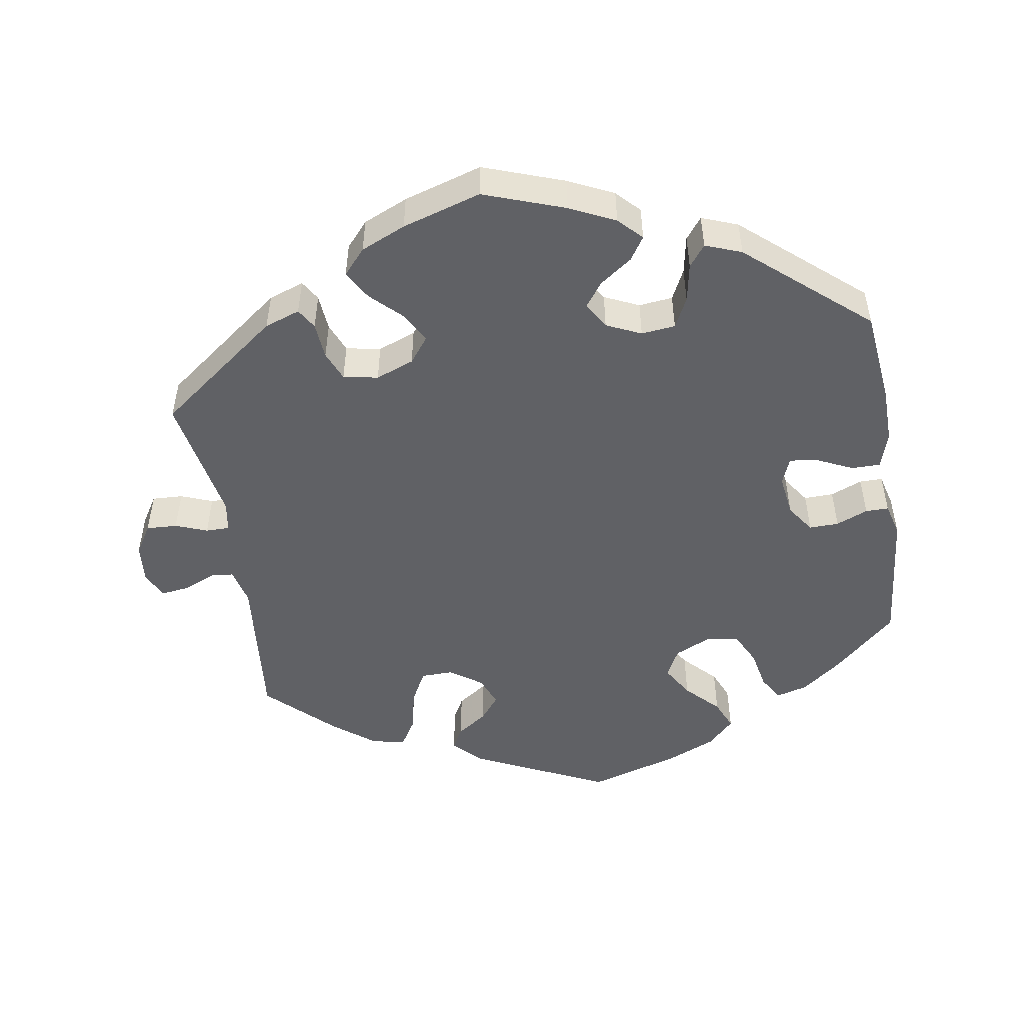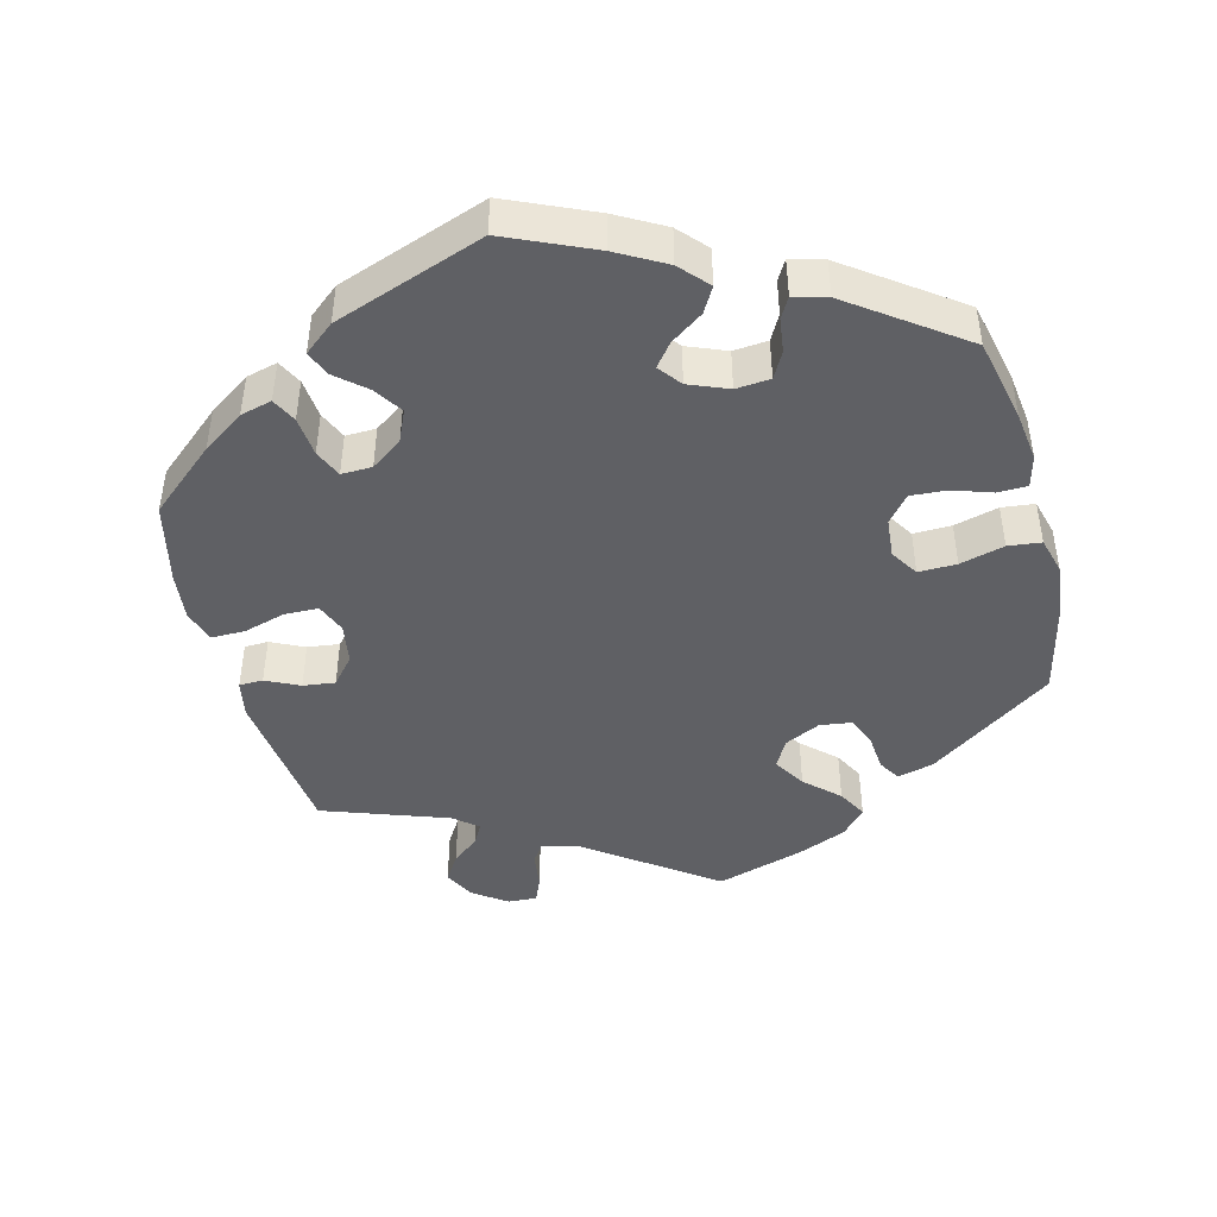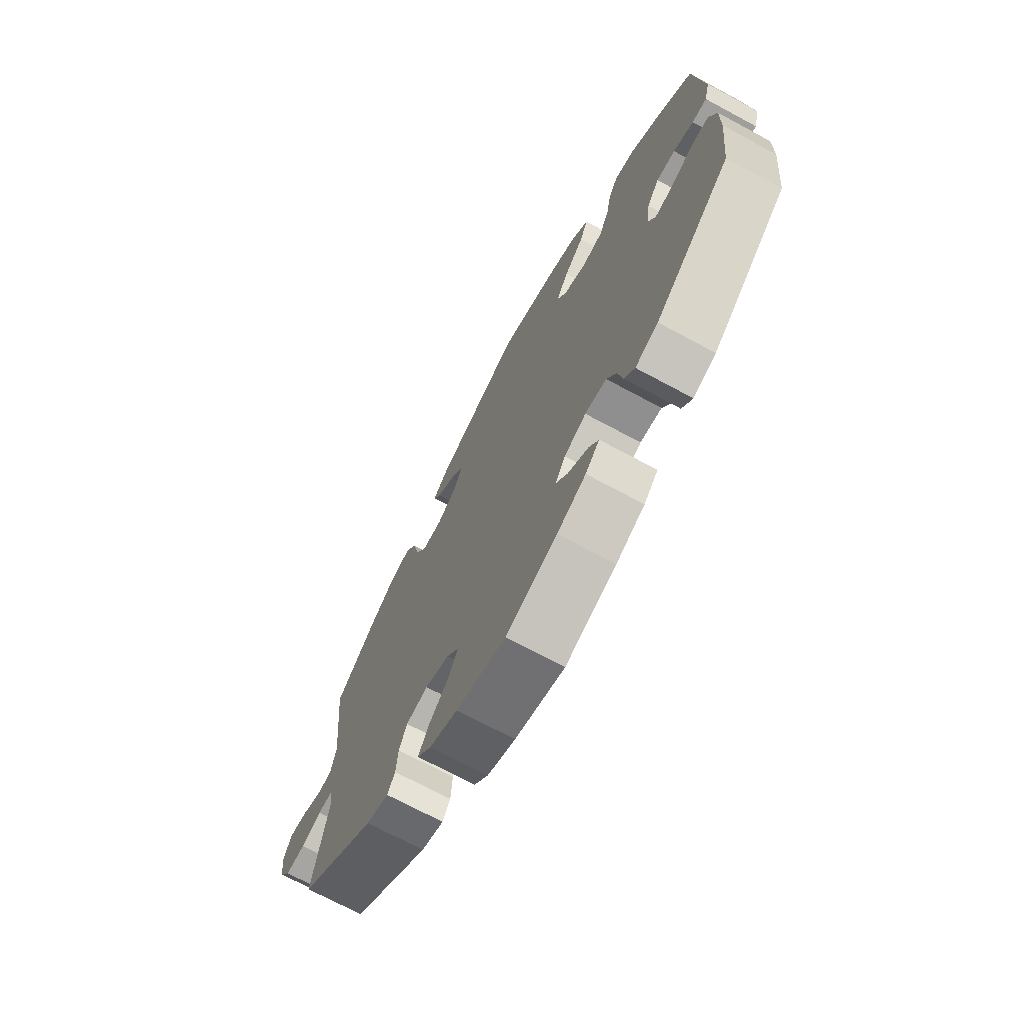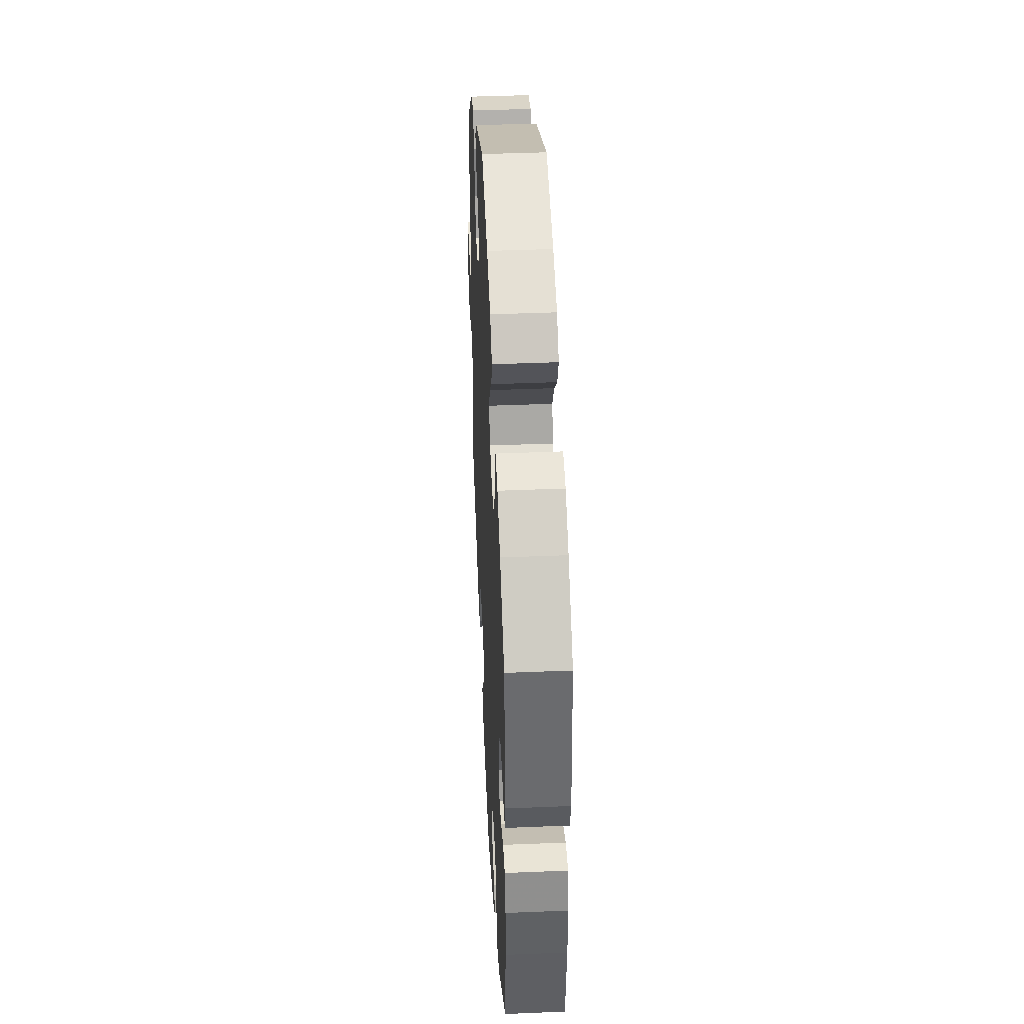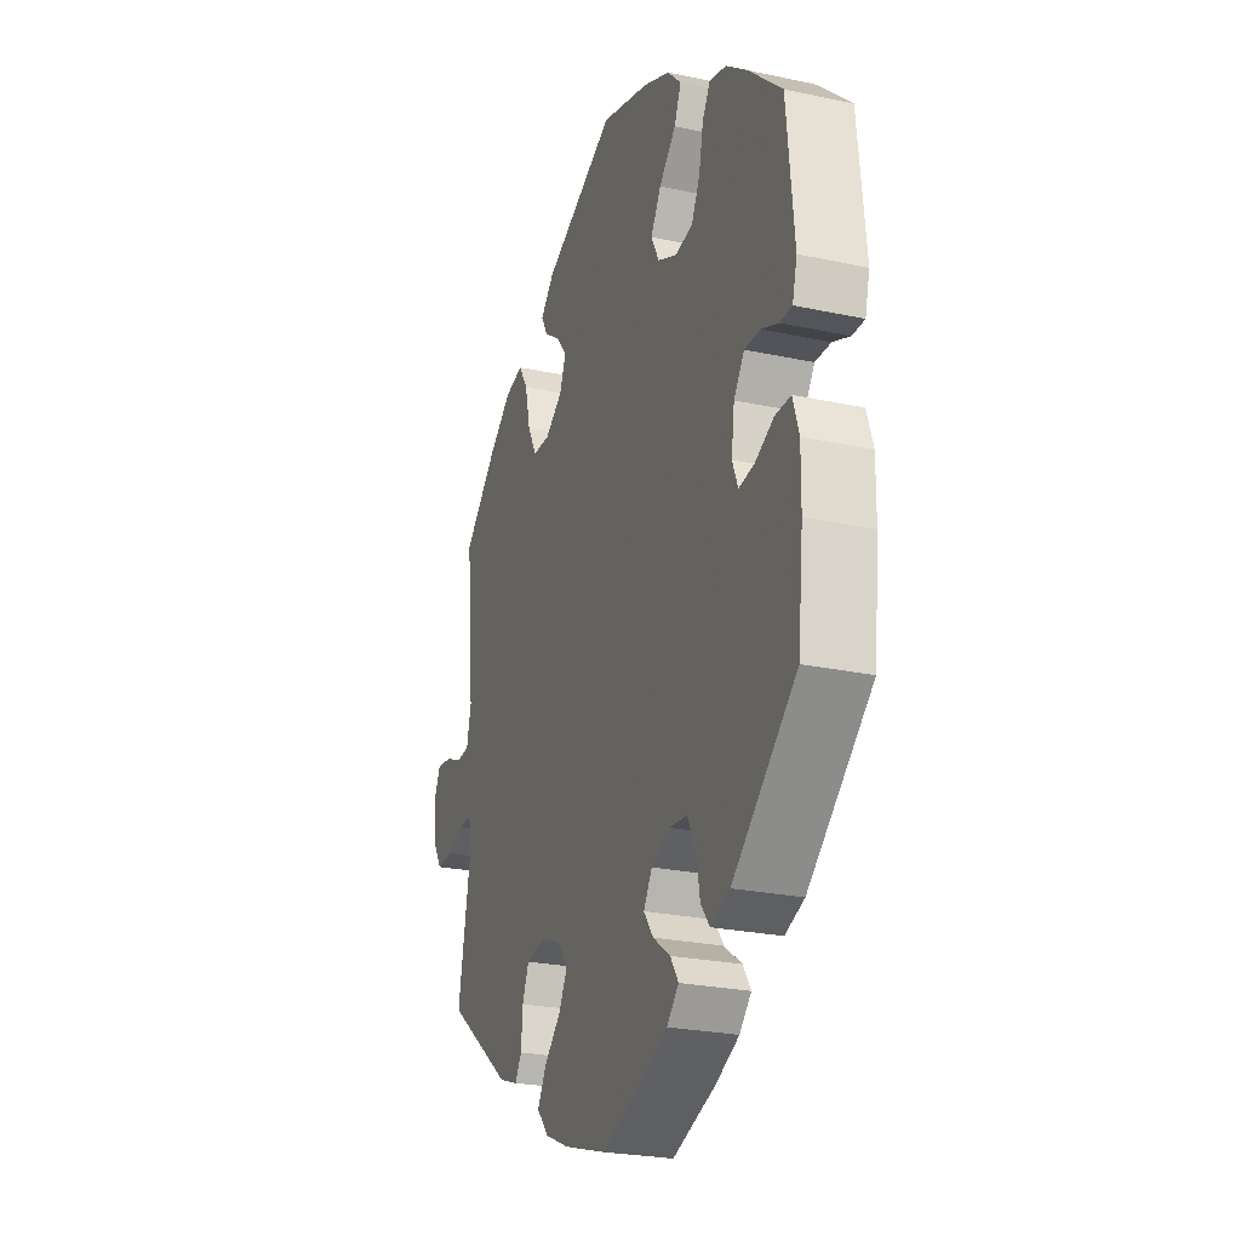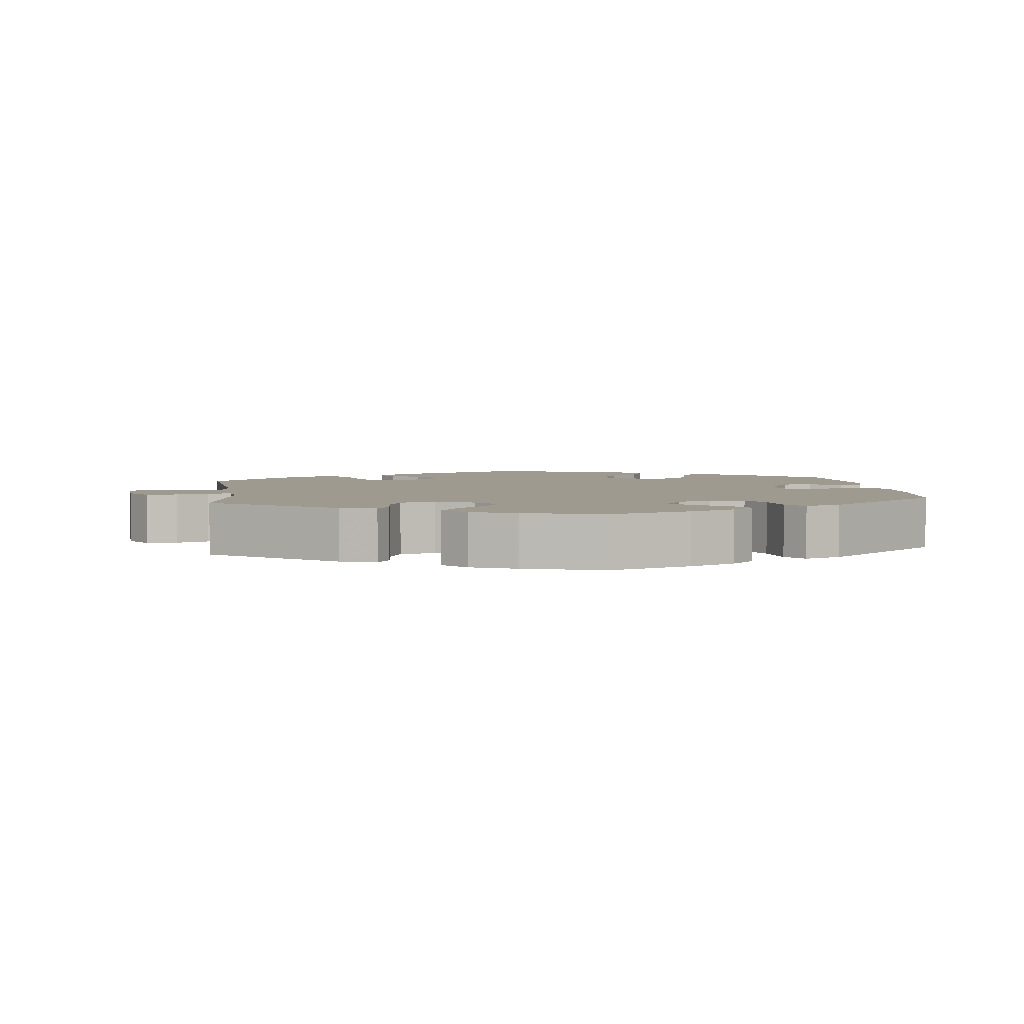
<metadata>
{"format":"obj","ext":"obj","renderer":"f3d","projection":"perspective","resolution":1024,"background":"white","views":[{"elev":-50.1,"azim":-170.7,"up":"+Y"},{"elev":-45.2,"azim":-105.4,"up":"+Y"},{"elev":-71.1,"azim":-118.3,"up":"+Z"},{"elev":42.7,"azim":-92.8,"up":"+Z"},{"elev":-25.0,"azim":-109.3,"up":"+Z"},{"elev":3.8,"azim":173.0,"up":"+Y"}]}
</metadata>
<code>
v 0.33 0.07 -0.417
v 0.281 0.07 -0.434
v 0.264 0.07 -0.406
v 0.26 0.07 -0.355
v 0.243 0.07 -0.314
v 0.195 0.07 -0.305
v 0.142 0.07 -0.325
v 0.115 0.07 -0.36
v 0.137 0.07 -0.401
v 0.18 0.07 -0.443
v 0.203 0.07 -0.483
v 0.172 0.07 -0.518
v 0.11 0.07 -0.545
v 0.001 0.07 -0.578
v -0.111 0.07 -0.538
v -0.174 0.07 -0.508
v -0.205 0.07 -0.476
v -0.184 0.07 -0.444
v -0.139 0.07 -0.412
v -0.114 0.07 -0.378
v -0.136 0.07 -0.342
v -0.184 0.07 -0.32
v -0.231 0.07 -0.325
v -0.252 0.07 -0.367
v -0.262 0.07 -0.42
v -0.285 0.07 -0.45
v -0.335 0.07 -0.431
v -0.501 0.07 -0.289
v -0.515 0.07 -0.158
v -0.516 0.07 -0.081
v -0.5 0.07 -0.031
v -0.46 0.07 -0.031
v -0.411 0.07 -0.054
v -0.371 0.07 -0.06
v -0.356 0.07 -0.023
v -0.364 0.07 0.035
v -0.391 0.07 0.074
v -0.432 0.07 0.073
v -0.476 0.07 0.055
v -0.508 0.07 0.055
v -0.52 0.07 0.101
v -0.501 0.07 0.289
v -0.414 0.07 0.368
v -0.359 0.07 0.41
v -0.315 0.07 0.422
v -0.294 0.07 0.387
v -0.283 0.07 0.332
v -0.261 0.07 0.287
v -0.215 0.07 0.279
v -0.165 0.07 0.302
v -0.144 0.07 0.342
v -0.171 0.07 0.387
v -0.215 0.07 0.432
v -0.233 0.07 0.474
v -0.196 0.07 0.511
v -0.126 0.07 0.541
v -0.001 0.07 0.578
v 0.187 0.07 0.489
v 0.223 0.07 0.452
v 0.206 0.07 0.421
v 0.164 0.07 0.392
v 0.137 0.07 0.358
v 0.154 0.07 0.316
v 0.199 0.07 0.285
v 0.243 0.07 0.286
v 0.267 0.07 0.331
v 0.281 0.07 0.392
v 0.305 0.07 0.431
v 0.352 0.07 0.42
v 0.41 0.07 0.375
v 0.5 0.07 0.289
v 0.479 0.07 0.076
v 0.491 0.07 0.025
v 0.523 0.07 0.022
v 0.568 0.07 0.041
v 0.606 0.07 0.046
v 0.624 0.07 0.01
v 0.619 0.07 -0.046
v 0.594 0.07 -0.086
v 0.551 0.07 -0.084
v 0.507 0.07 -0.067
v 0.474 0.07 -0.067
v 0.467 0.07 -0.109
v 0.5 0.07 -0.289
v 0.33 0 -0.417
v 0.281 0 -0.434
v 0.264 0 -0.406
v 0.26 0 -0.355
v 0.243 0 -0.314
v 0.195 0 -0.305
v 0.142 0 -0.325
v 0.115 0 -0.36
v 0.137 0 -0.401
v 0.18 0 -0.443
v 0.203 0 -0.483
v 0.172 0 -0.518
v 0.11 0 -0.545
v 0.001 0 -0.578
v -0.111 0 -0.538
v -0.174 0 -0.508
v -0.205 0 -0.476
v -0.184 0 -0.444
v -0.139 0 -0.412
v -0.114 0 -0.378
v -0.136 0 -0.342
v -0.184 0 -0.32
v -0.231 0 -0.325
v -0.252 0 -0.367
v -0.262 0 -0.42
v -0.285 0 -0.45
v -0.335 0 -0.431
v -0.501 0 -0.289
v -0.515 0 -0.158
v -0.516 0 -0.081
v -0.5 0 -0.031
v -0.46 0 -0.031
v -0.411 0 -0.054
v -0.371 0 -0.06
v -0.356 0 -0.023
v -0.364 0 0.035
v -0.391 0 0.074
v -0.432 0 0.073
v -0.476 0 0.055
v -0.508 0 0.055
v -0.52 0 0.101
v -0.501 0 0.289
v -0.414 0 0.368
v -0.359 0 0.41
v -0.315 0 0.422
v -0.294 0 0.387
v -0.283 0 0.332
v -0.261 0 0.287
v -0.215 0 0.279
v -0.165 0 0.302
v -0.144 0 0.342
v -0.171 0 0.387
v -0.215 0 0.432
v -0.233 0 0.474
v -0.196 0 0.511
v -0.126 0 0.541
v -0.001 0 0.578
v 0.187 0 0.489
v 0.223 0 0.452
v 0.206 0 0.421
v 0.164 0 0.392
v 0.137 0 0.358
v 0.154 0 0.316
v 0.199 0 0.285
v 0.243 0 0.286
v 0.267 0 0.331
v 0.281 0 0.392
v 0.305 0 0.431
v 0.352 0 0.42
v 0.41 0 0.375
v 0.5 0 0.289
v 0.479 0 0.076
v 0.491 0 0.025
v 0.523 0 0.022
v 0.568 0 0.041
v 0.606 0 0.046
v 0.624 0 0.01
v 0.619 0 -0.046
v 0.594 0 -0.086
v 0.551 0 -0.084
v 0.507 0 -0.067
v 0.474 0 -0.067
v 0.467 0 -0.109
v 0.5 0 -0.289
f 83 84 1 2
f 82 83 2 3
f 78 79 80 81
f 78 81 82
f 77 78 82
f 74 75 76 77
f 73 74 77 82
f 72 73 82 3
f 66 67 68 69
f 65 66 69 70
f 58 59 60 61
f 58 61 62
f 57 58 62
f 56 57 62 63
f 52 53 54 55
f 51 52 55 56
f 44 45 46 47
f 44 47 48
f 43 44 48
f 42 43 48
f 41 42 48 49
f 38 39 40 41
f 37 38 41 49
f 30 31 32 33
f 30 33 34
f 29 30 34
f 28 29 34
f 27 28 34
f 24 25 26 27
f 23 24 27 34
f 22 23 34 35
f 16 17 18 19
f 16 19 20
f 15 16 20
f 14 15 20
f 13 14 20
f 12 13 20 21
f 9 10 11 12
f 8 9 12 21
f 71 72 3 4
f 65 70 71 4
f 64 65 4 5
f 63 64 5 6
f 51 56 63 6
f 50 51 6 7
f 36 37 49 50
f 22 35 36 50
f 21 22 50
f 7 8 21 50
f 86 85 168 167
f 87 86 167 166
f 165 164 163 162
f 166 165 162
f 166 162 161
f 161 160 159 158
f 166 161 158 157
f 87 166 157 156
f 153 152 151 150
f 154 153 150 149
f 145 144 143 142
f 146 145 142
f 146 142 141
f 147 146 141 140
f 139 138 137 136
f 140 139 136 135
f 131 130 129 128
f 132 131 128
f 132 128 127
f 132 127 126
f 133 132 126 125
f 125 124 123 122
f 133 125 122 121
f 117 116 115 114
f 118 117 114
f 118 114 113
f 118 113 112
f 118 112 111
f 111 110 109 108
f 118 111 108 107
f 119 118 107 106
f 103 102 101 100
f 104 103 100
f 104 100 99
f 104 99 98
f 104 98 97
f 105 104 97 96
f 96 95 94 93
f 105 96 93 92
f 88 87 156 155
f 88 155 154 149
f 89 88 149 148
f 90 89 148 147
f 90 147 140 135
f 91 90 135 134
f 134 133 121 120
f 134 120 119 106
f 134 106 105
f 134 105 92 91
f 1 85 86 2
f 2 86 87 3
f 3 87 88 4
f 4 88 89 5
f 5 89 90 6
f 6 90 91 7
f 7 91 92 8
f 8 92 93 9
f 9 93 94 10
f 10 94 95 11
f 11 95 96 12
f 12 96 97 13
f 13 97 98 14
f 14 98 99 15
f 15 99 100 16
f 16 100 101 17
f 17 101 102 18
f 18 102 103 19
f 19 103 104 20
f 20 104 105 21
f 21 105 106 22
f 22 106 107 23
f 23 107 108 24
f 24 108 109 25
f 25 109 110 26
f 26 110 111 27
f 27 111 112 28
f 28 112 113 29
f 29 113 114 30
f 30 114 115 31
f 31 115 116 32
f 32 116 117 33
f 33 117 118 34
f 34 118 119 35
f 35 119 120 36
f 36 120 121 37
f 37 121 122 38
f 38 122 123 39
f 39 123 124 40
f 40 124 125 41
f 41 125 126 42
f 42 126 127 43
f 43 127 128 44
f 44 128 129 45
f 45 129 130 46
f 46 130 131 47
f 47 131 132 48
f 48 132 133 49
f 49 133 134 50
f 50 134 135 51
f 51 135 136 52
f 52 136 137 53
f 53 137 138 54
f 54 138 139 55
f 55 139 140 56
f 56 140 141 57
f 57 141 142 58
f 58 142 143 59
f 59 143 144 60
f 60 144 145 61
f 61 145 146 62
f 62 146 147 63
f 63 147 148 64
f 64 148 149 65
f 65 149 150 66
f 66 150 151 67
f 67 151 152 68
f 68 152 153 69
f 69 153 154 70
f 70 154 155 71
f 71 155 156 72
f 72 156 157 73
f 73 157 158 74
f 74 158 159 75
f 75 159 160 76
f 76 160 161 77
f 77 161 162 78
f 78 162 163 79
f 79 163 164 80
f 80 164 165 81
f 81 165 166 82
f 82 166 167 83
f 83 167 168 84
f 84 168 85 1

</code>
